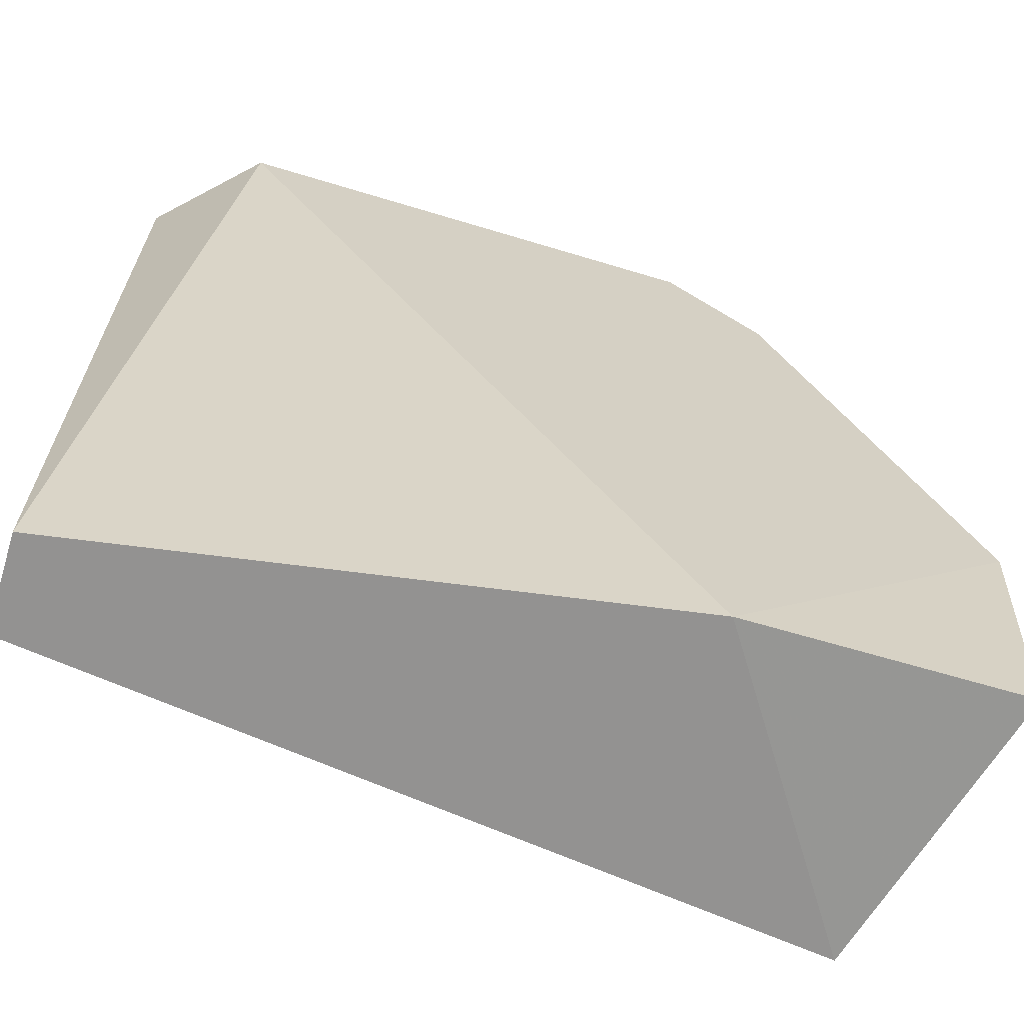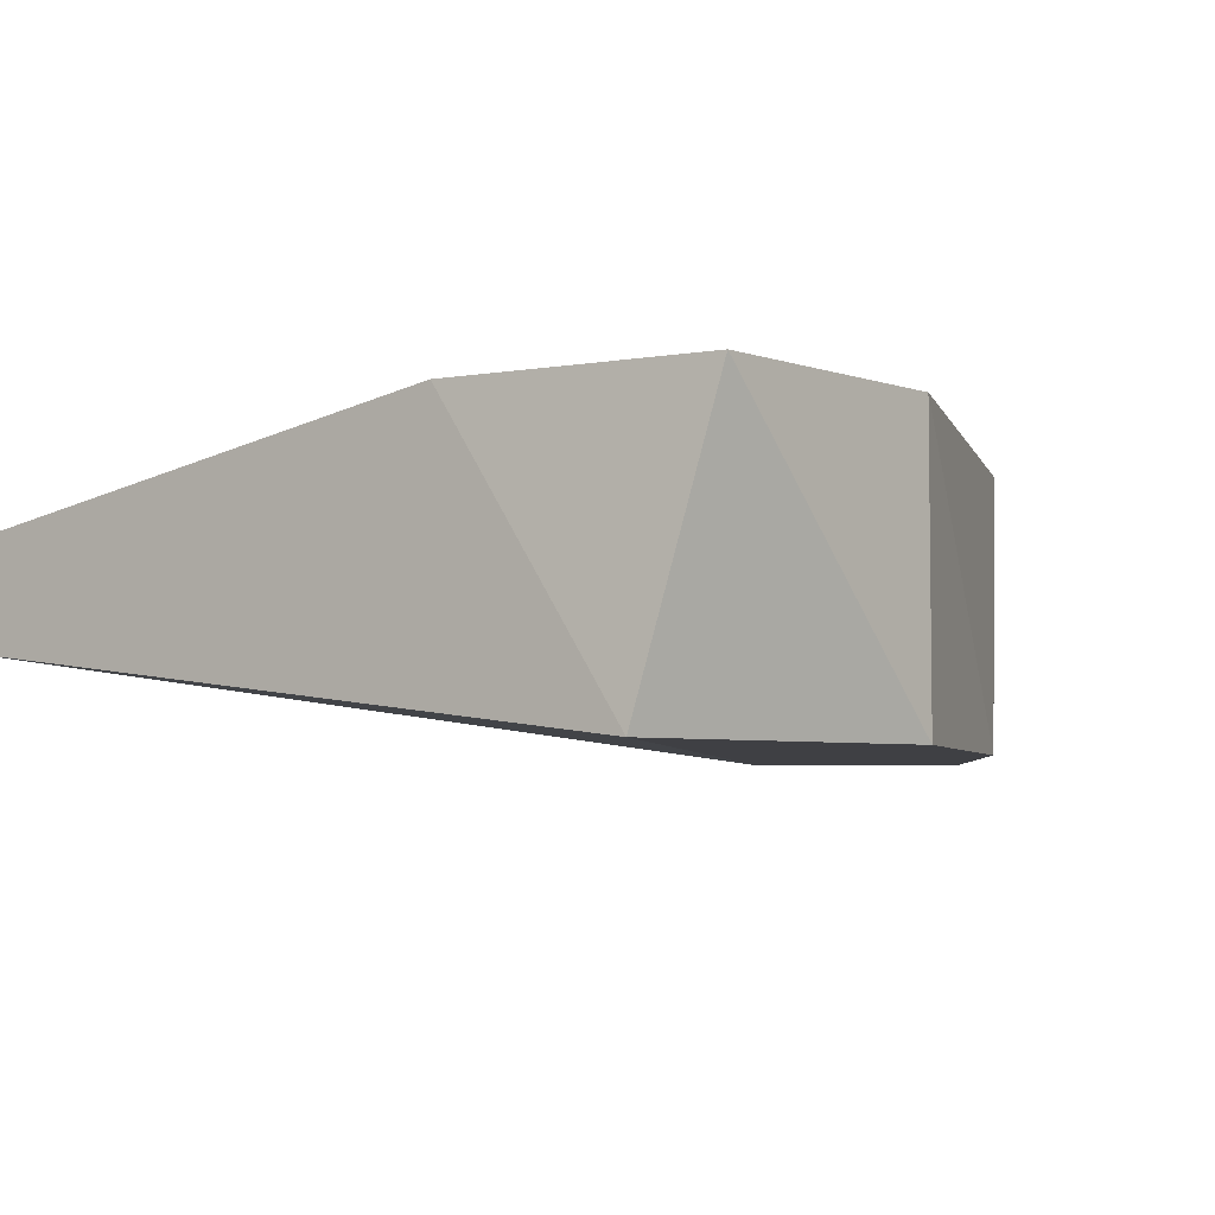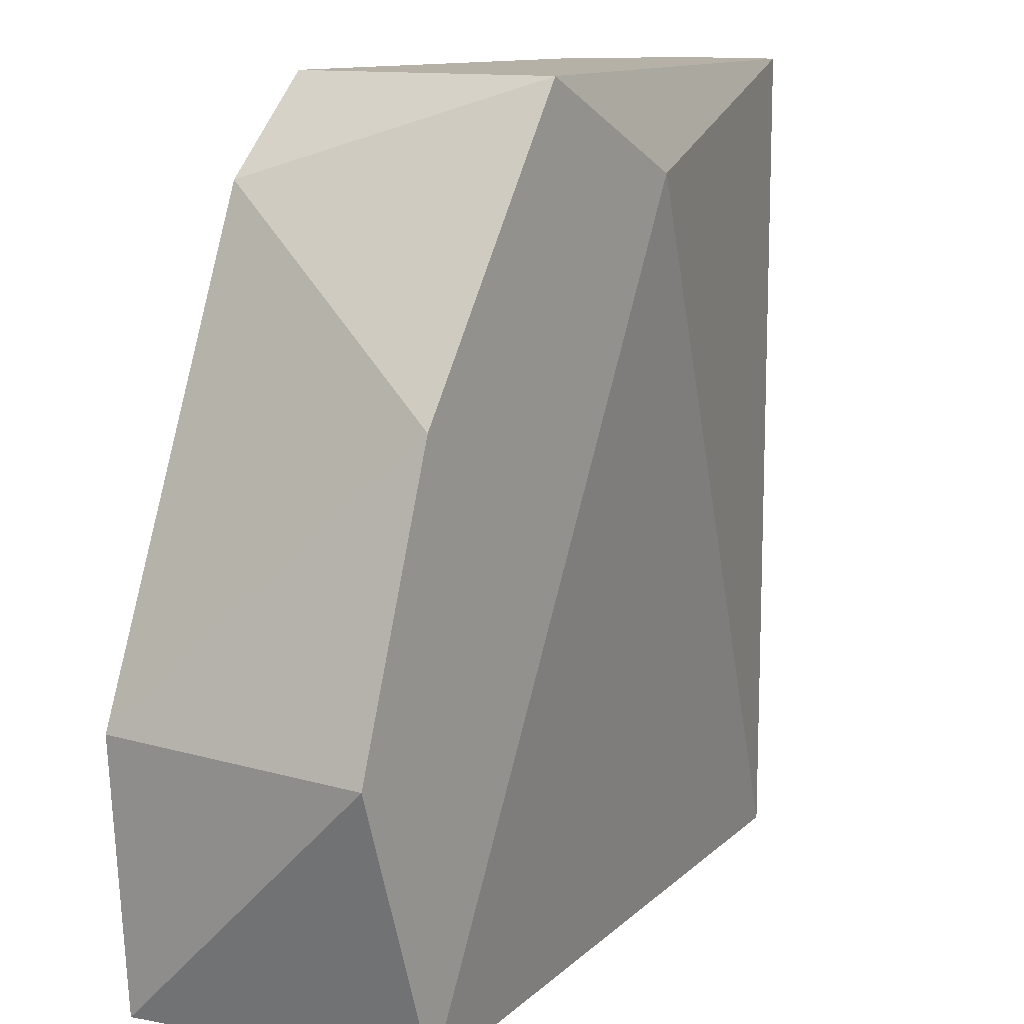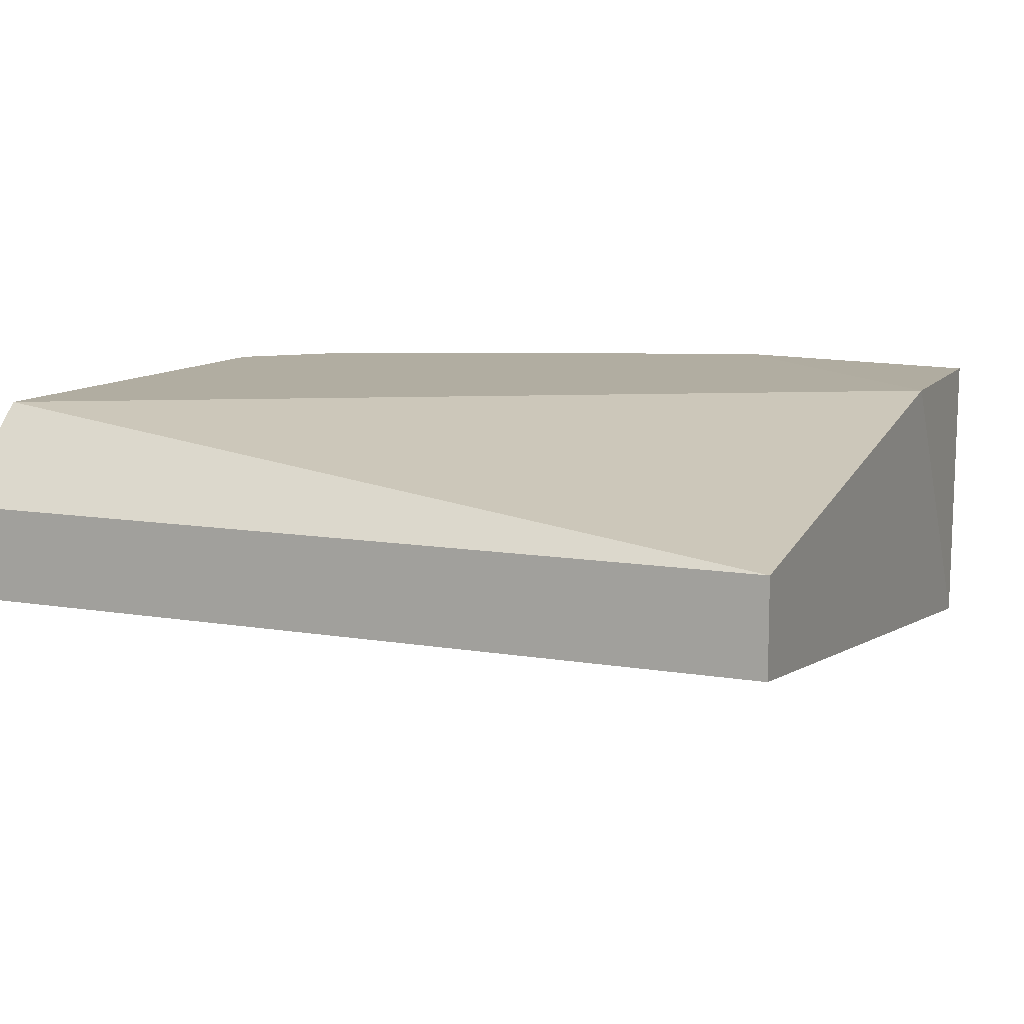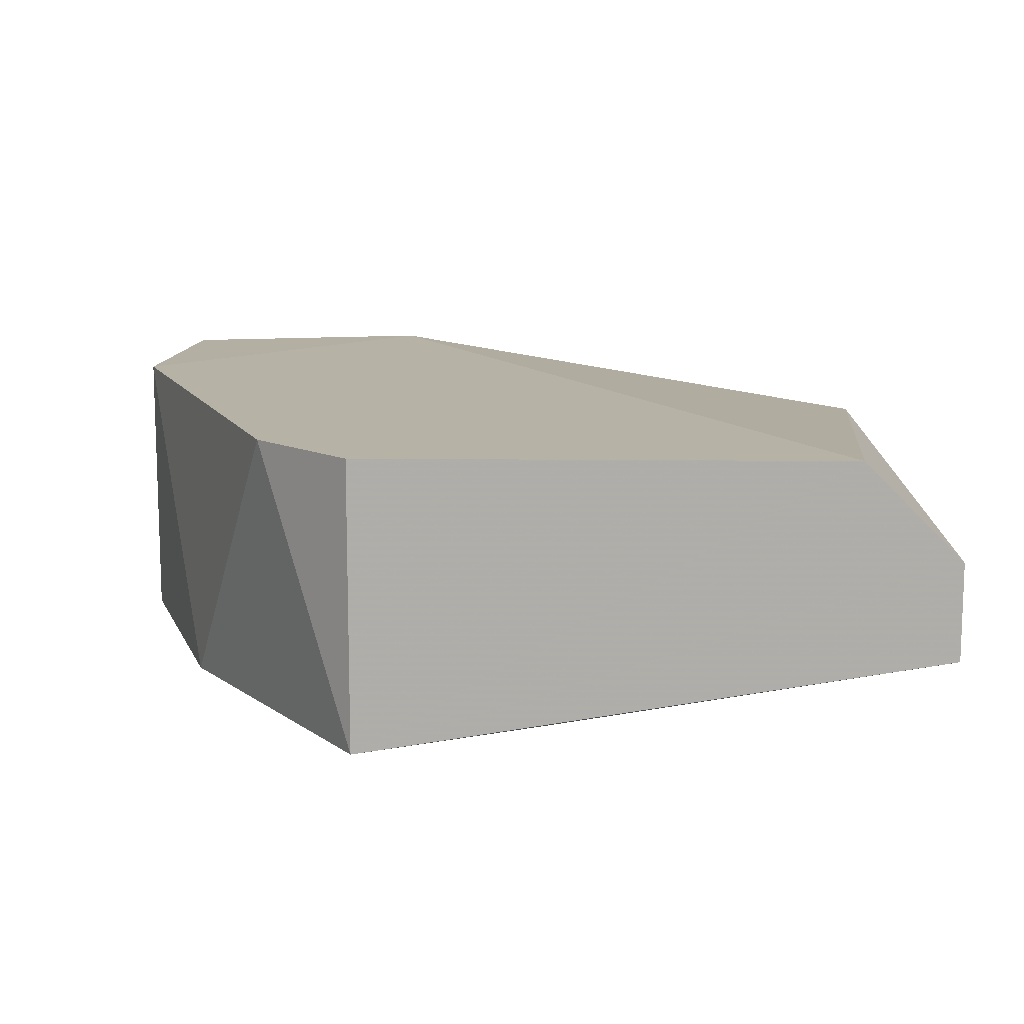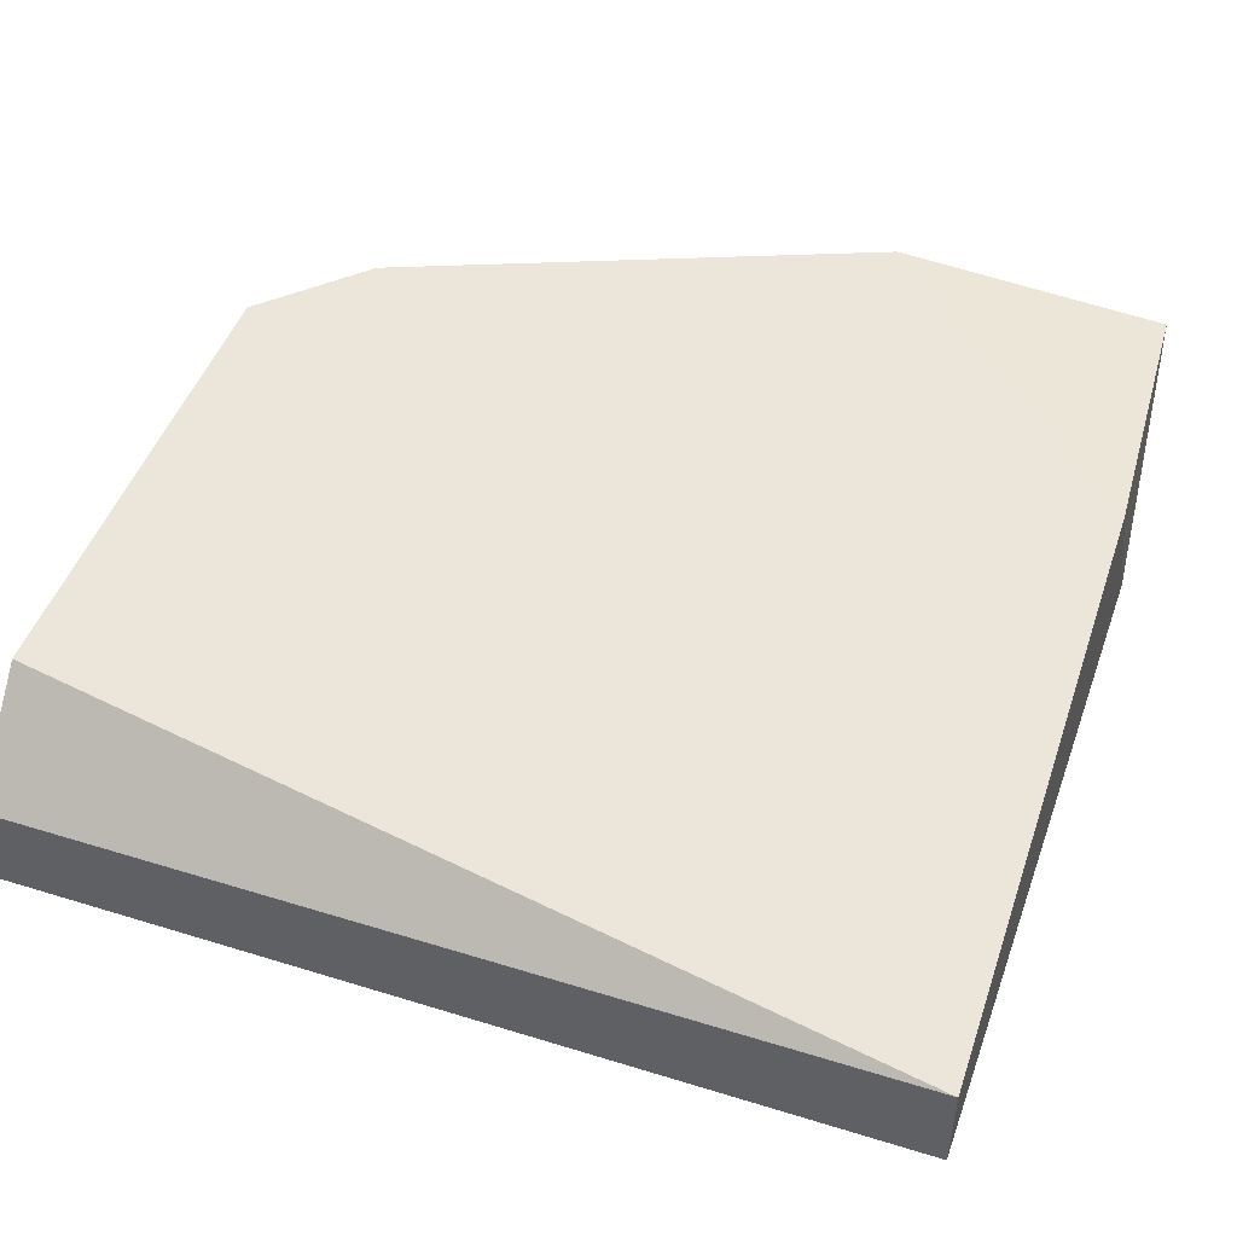
<metadata>
{"format":"obj","ext":"obj","renderer":"f3d","projection":"perspective","resolution":1024,"background":"white","views":[{"elev":-66.4,"azim":163.1,"up":"+Z"},{"elev":-5.0,"azim":-143.6,"up":"+Y"},{"elev":12.1,"azim":-55.7,"up":"+Z"},{"elev":10.4,"azim":113.4,"up":"+Y"},{"elev":12.3,"azim":1.4,"up":"+Y"},{"elev":48.0,"azim":109.1,"up":"+Y"}]}
</metadata>
<code>
v -0.3291 0.1363 0.08274
v -0.2335 0.1575 0.1464
v -0.2442 0.1682 0.1464
v -0.2335 0.1575 0.05088
v -0.3275 0.1676 0.05249
v -0.2972 0.1363 0.1464
v -0.3078 0.1682 0.1358
v -0.2335 0.1469 0.05088
v -0.3184 0.1363 0.05088
v -0.2335 0.1469 0.1464
v -0.276 0.1363 0.1358
v -0.2972 0.1682 0.05088
v -0.3291 0.1682 0.08274
v -0.2972 0.1682 0.1464
v -0.3184 0.1363 0.1146
f 7 13 15
f 3 2 4
f 2 3 6
f 4 2 8
f 1 5 9
f 6 1 9
f 4 8 9
f 2 6 10
f 8 2 10
f 8 10 11
f 6 9 11
f 9 8 11
f 10 6 11
f 3 4 12
f 7 3 12
f 9 5 12
f 4 9 12
f 5 1 13
f 12 5 13
f 7 12 13
f 6 3 14
f 7 6 14
f 3 7 14
f 1 6 15
f 6 7 15
f 13 1 15

</code>
